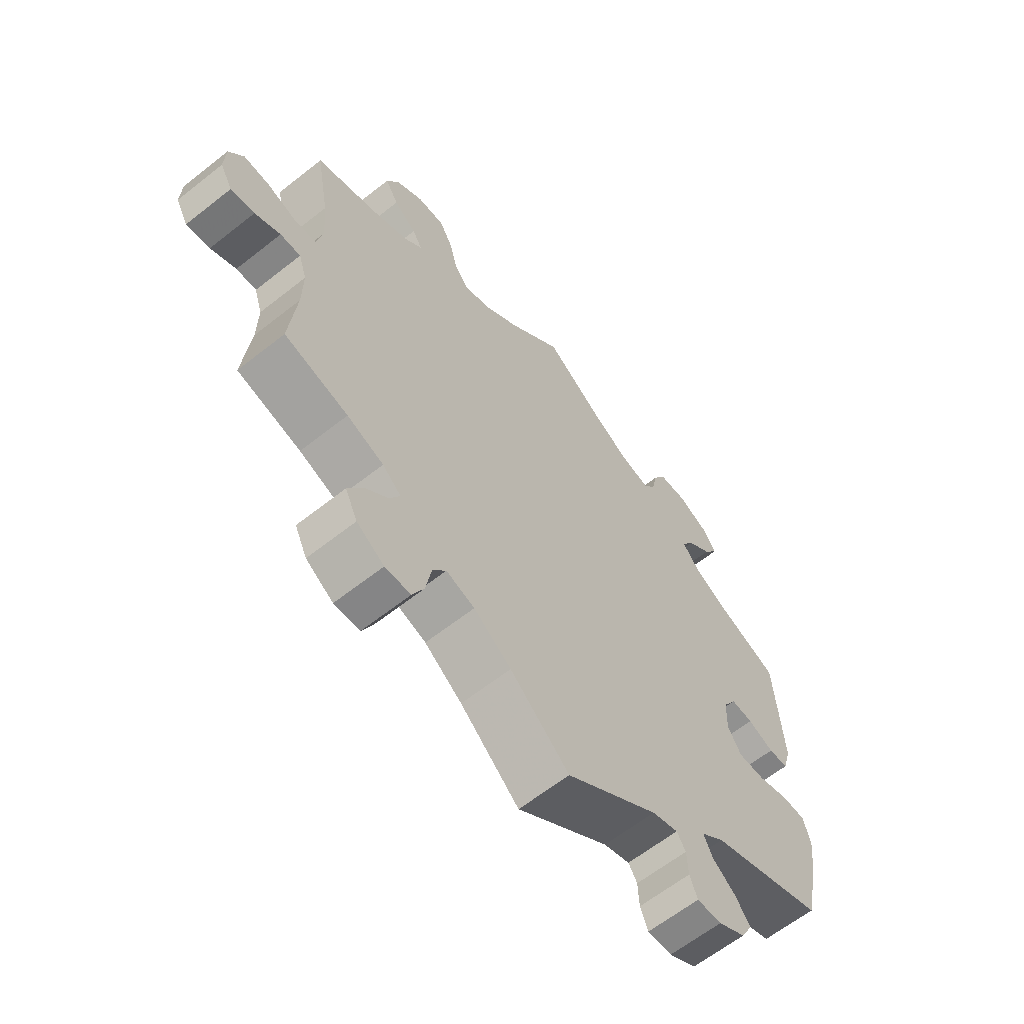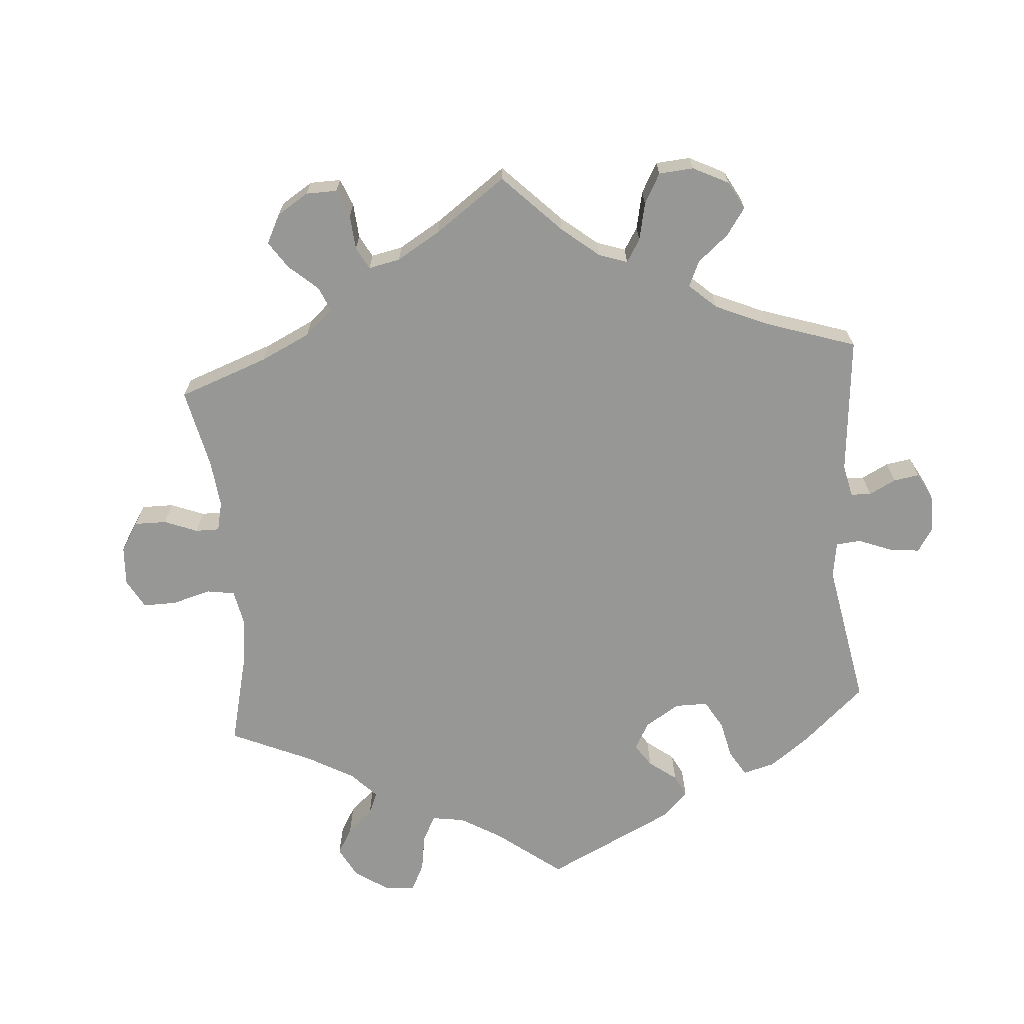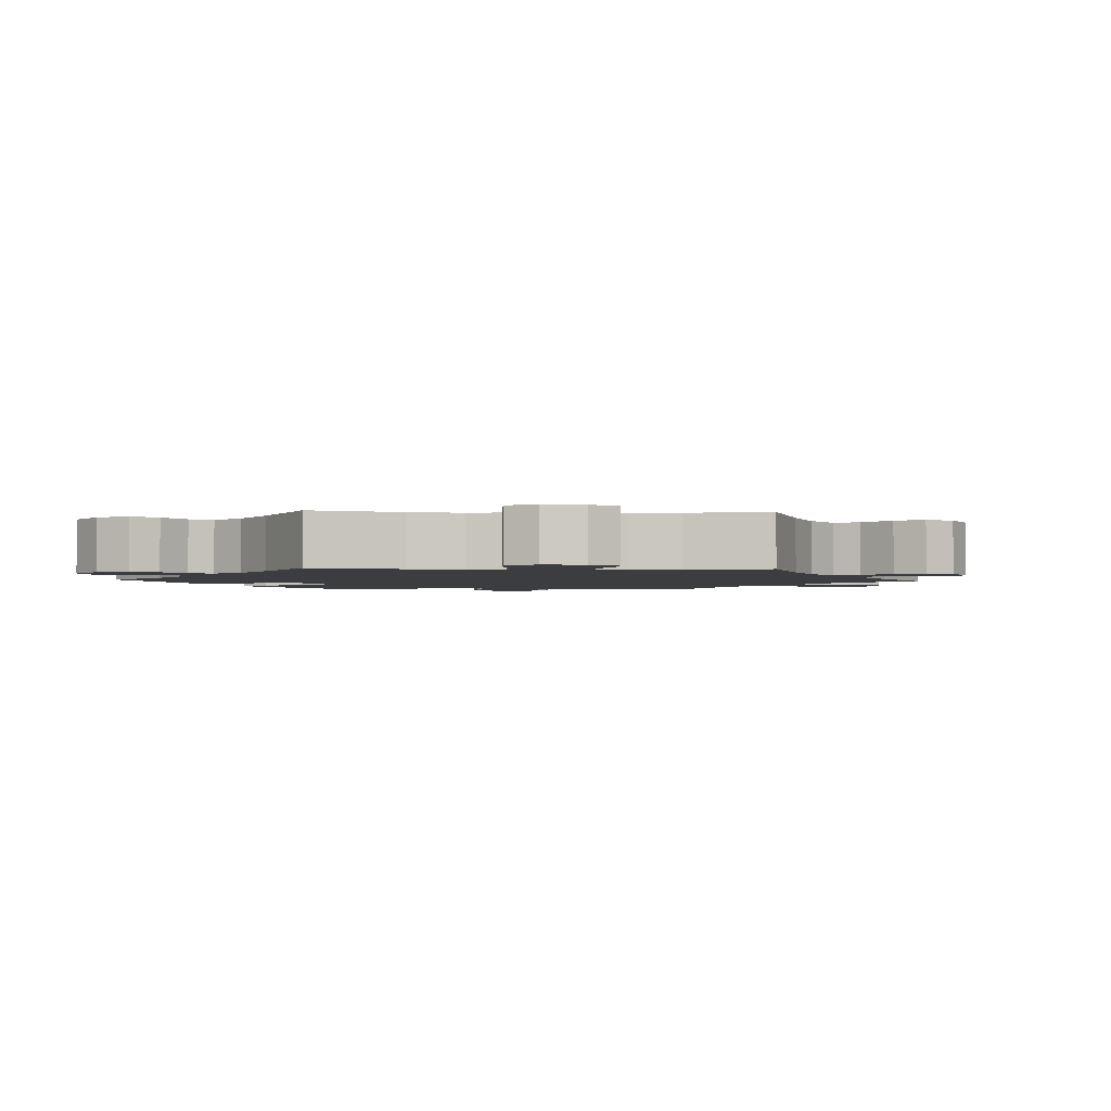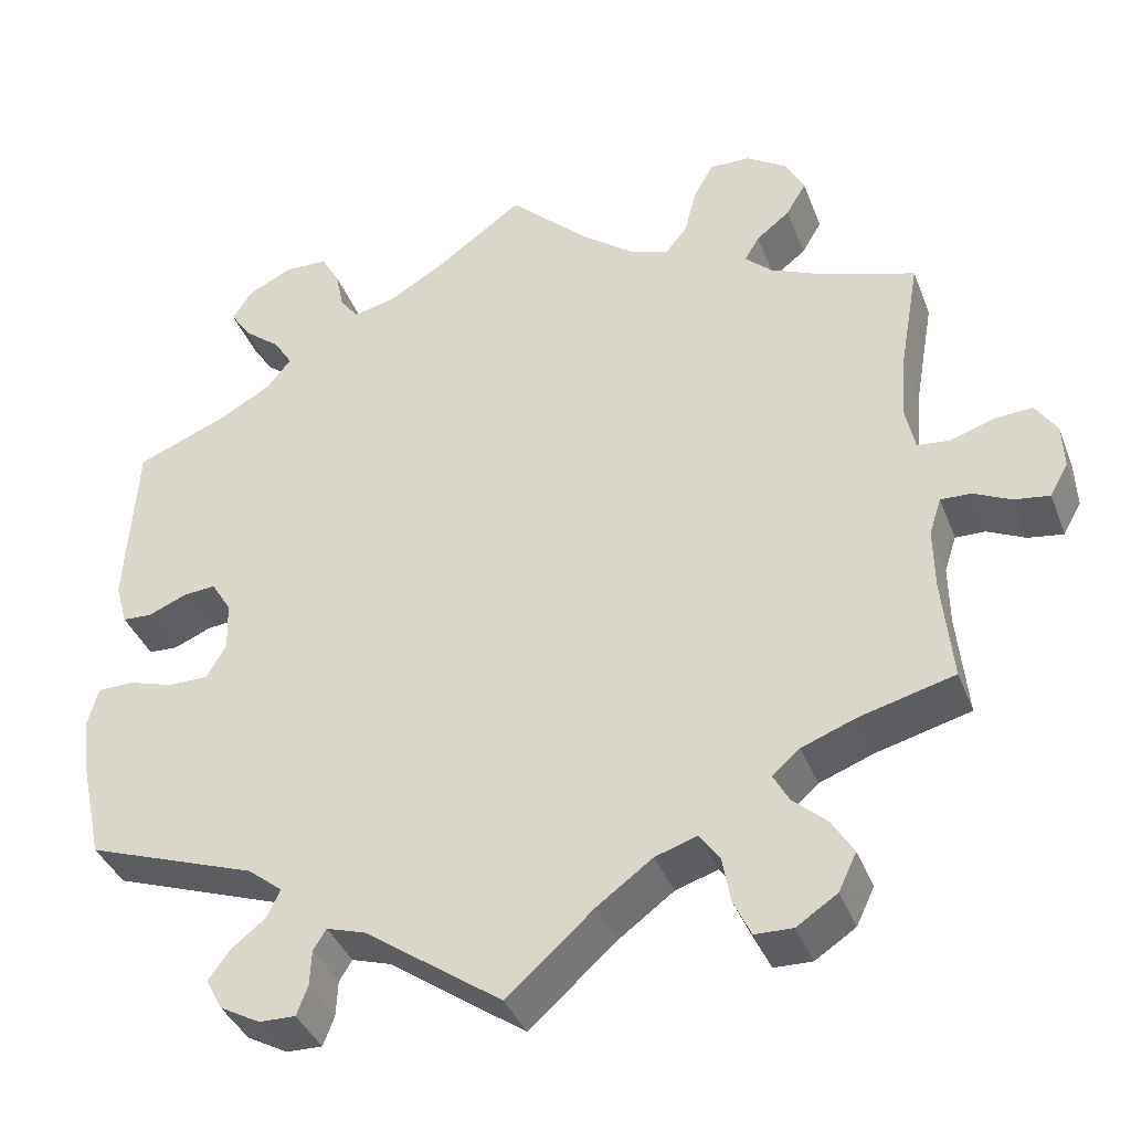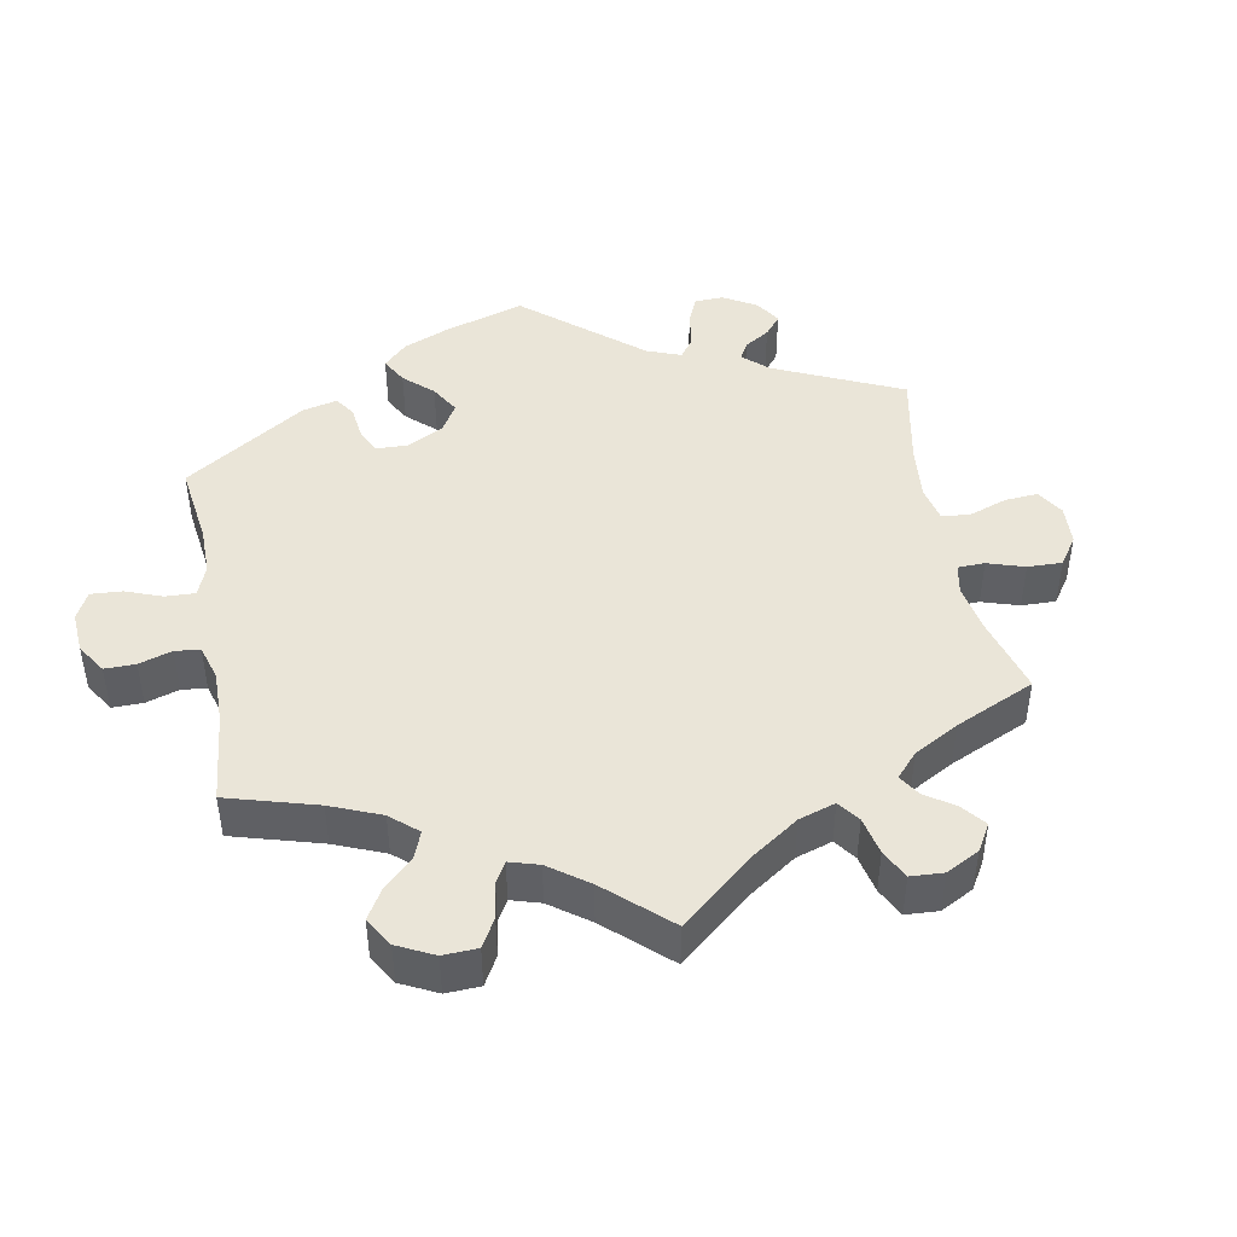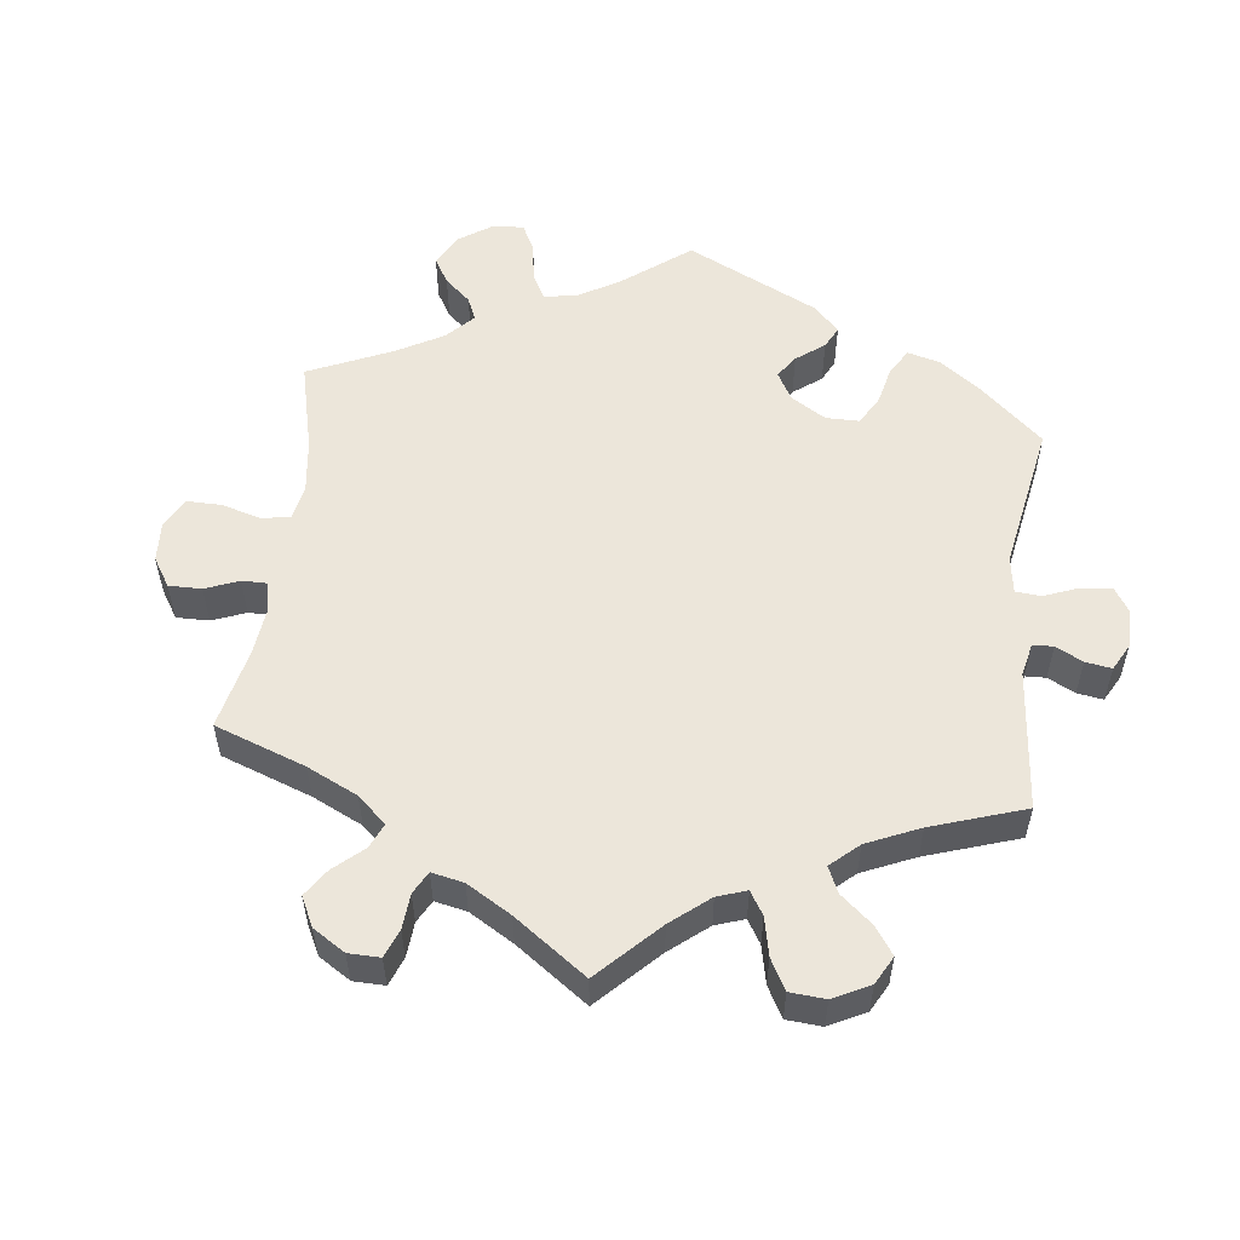
<metadata>
{"format":"obj","ext":"obj","renderer":"f3d","projection":"perspective","resolution":1024,"background":"white","views":[{"elev":-62.8,"azim":128.7,"up":"+Z"},{"elev":-68.1,"azim":124.5,"up":"+Y"},{"elev":-2.3,"azim":26.4,"up":"+Y"},{"elev":-38.3,"azim":19.8,"up":"+Z"},{"elev":44.7,"azim":49.3,"up":"+Y"},{"elev":54.5,"azim":126.8,"up":"+Y"}]}
</metadata>
<code>
v 0.093 0.07 0.489
v 0.153 0.07 0.443
v 0.2 0.07 0.427
v 0.225 0.07 0.458
v 0.239 0.07 0.513
v 0.262 0.07 0.554
v 0.309 0.07 0.553
v 0.356 0.07 0.522
v 0.378 0.07 0.48
v 0.355 0.07 0.441
v 0.316 0.07 0.41
v 0.299 0.07 0.381
v 0.33 0.07 0.352
v 0.391 0.07 0.325
v 0.501 0.07 0.29
v 0.478 0.07 0.159
v 0.472 0.07 0.082
v 0.483 0.07 0.03
v 0.52 0.07 0.026
v 0.571 0.07 0.043
v 0.616 0.07 0.046
v 0.641 0.07 0.008
v 0.643 0.07 -0.044
v 0.622 0.07 -0.082
v 0.581 0.07 -0.076
v 0.537 0.07 -0.055
v 0.502 0.07 -0.054
v 0.488 0.07 -0.097
v 0.489 0.07 -0.168
v 0.501 0.07 -0.289
v 0.391 0.07 -0.318
v 0.328 0.07 -0.342
v 0.296 0.07 -0.37
v 0.314 0.07 -0.403
v 0.354 0.07 -0.439
v 0.379 0.07 -0.48
v 0.358 0.07 -0.524
v 0.311 0.07 -0.555
v 0.267 0.07 -0.554
v 0.247 0.07 -0.512
v 0.237 0.07 -0.457
v 0.214 0.07 -0.425
v 0.165 0.07 -0.441
v 0.101 0.07 -0.488
v 0 0.07 -0.578
v -0.159 0.07 -0.466
v -0.204 0.07 -0.452
v -0.219 0.07 -0.476
v -0.221 0.07 -0.518
v -0.234 0.07 -0.552
v -0.276 0.07 -0.551
v -0.323 0.07 -0.525
v -0.342 0.07 -0.489
v -0.317 0.07 -0.455
v -0.277 0.07 -0.423
v -0.262 0.07 -0.391
v -0.302 0.07 -0.359
v -0.5 0.07 -0.289
v -0.525 0.07 -0.174
v -0.533 0.07 -0.106
v -0.521 0.07 -0.061
v -0.479 0.07 -0.06
v -0.427 0.07 -0.076
v -0.38 0.07 -0.076
v -0.357 0.07 -0.036
v -0.359 0.07 0.021
v -0.382 0.07 0.059
v -0.42 0.07 0.056
v -0.465 0.07 0.037
v -0.499 0.07 0.039
v -0.513 0.07 0.088
v -0.5 0.07 0.289
v -0.393 0.07 0.333
v -0.334 0.07 0.366
v -0.305 0.07 0.402
v -0.327 0.07 0.437
v -0.369 0.07 0.471
v -0.393 0.07 0.507
v -0.369 0.07 0.543
v -0.317 0.07 0.568
v -0.268 0.07 0.566
v -0.247 0.07 0.529
v -0.237 0.07 0.482
v -0.216 0.07 0.454
v -0.166 0.07 0.466
v -0.102 0.07 0.504
v 0 0.07 0.578
v 0.093 0 0.489
v 0.153 0 0.443
v 0.2 0 0.427
v 0.225 0 0.458
v 0.239 0 0.513
v 0.262 0 0.554
v 0.309 0 0.553
v 0.356 0 0.522
v 0.378 0 0.48
v 0.355 0 0.441
v 0.316 0 0.41
v 0.299 0 0.381
v 0.33 0 0.352
v 0.391 0 0.325
v 0.501 0 0.29
v 0.478 0 0.159
v 0.472 0 0.082
v 0.483 0 0.03
v 0.52 0 0.026
v 0.571 0 0.043
v 0.616 0 0.046
v 0.641 0 0.008
v 0.643 0 -0.044
v 0.622 0 -0.082
v 0.581 0 -0.076
v 0.537 0 -0.055
v 0.502 0 -0.054
v 0.488 0 -0.097
v 0.489 0 -0.168
v 0.501 0 -0.289
v 0.391 0 -0.318
v 0.328 0 -0.342
v 0.296 0 -0.37
v 0.314 0 -0.403
v 0.354 0 -0.439
v 0.379 0 -0.48
v 0.358 0 -0.524
v 0.311 0 -0.555
v 0.267 0 -0.554
v 0.247 0 -0.512
v 0.237 0 -0.457
v 0.214 0 -0.425
v 0.165 0 -0.441
v 0.101 0 -0.488
v 0 0 -0.578
v -0.159 0 -0.466
v -0.204 0 -0.452
v -0.219 0 -0.476
v -0.221 0 -0.518
v -0.234 0 -0.552
v -0.276 0 -0.551
v -0.323 0 -0.525
v -0.342 0 -0.489
v -0.317 0 -0.455
v -0.277 0 -0.423
v -0.262 0 -0.391
v -0.302 0 -0.359
v -0.5 0 -0.289
v -0.525 0 -0.174
v -0.533 0 -0.106
v -0.521 0 -0.061
v -0.479 0 -0.06
v -0.427 0 -0.076
v -0.38 0 -0.076
v -0.357 0 -0.036
v -0.359 0 0.021
v -0.382 0 0.059
v -0.42 0 0.056
v -0.465 0 0.037
v -0.499 0 0.039
v -0.513 0 0.088
v -0.5 0 0.289
v -0.393 0 0.333
v -0.334 0 0.366
v -0.305 0 0.402
v -0.327 0 0.437
v -0.369 0 0.471
v -0.393 0 0.507
v -0.369 0 0.543
v -0.317 0 0.568
v -0.268 0 0.566
v -0.247 0 0.529
v -0.237 0 0.482
v -0.216 0 0.454
v -0.166 0 0.466
v -0.102 0 0.504
v 0 0 0.578
f 86 87 1
f 85 86 1 2
f 84 85 2 3
f 80 81 82 83
f 80 83 84
f 79 80 84
f 76 77 78 79
f 75 76 79 84
f 74 75 84 3
f 70 71 72 73
f 68 69 70 73
f 67 68 73 74
f 66 67 74 3
f 60 61 62 63
f 60 63 64
f 57 58 59 60
f 56 57 60 64
f 52 53 54 55
f 52 55 56
f 51 52 56
f 48 49 50 51
f 47 48 51 56
f 46 47 56 64
f 44 45 46 64
f 38 39 40 41
f 38 41 42
f 37 38 42
f 34 35 36 37
f 33 34 37 42
f 32 33 42 43
f 29 30 31
f 28 29 31 32
f 27 28 32 43
f 23 24 25 26
f 23 26 27
f 22 23 27
f 19 20 21 22
f 18 19 22 27
f 14 15 16
f 13 14 16 17
f 12 13 17 18
f 8 9 10 11
f 8 11 12
f 7 8 12
f 4 5 6 7
f 3 4 7 12
f 65 66 3 12
f 43 44 64 65
f 27 43 65
f 12 18 27 65
f 88 174 173
f 89 88 173 172
f 90 89 172 171
f 170 169 168 167
f 171 170 167
f 171 167 166
f 166 165 164 163
f 171 166 163 162
f 90 171 162 161
f 160 159 158 157
f 160 157 156 155
f 161 160 155 154
f 90 161 154 153
f 150 149 148 147
f 151 150 147
f 147 146 145 144
f 151 147 144 143
f 142 141 140 139
f 143 142 139
f 143 139 138
f 138 137 136 135
f 143 138 135 134
f 151 143 134 133
f 151 133 132 131
f 128 127 126 125
f 129 128 125
f 129 125 124
f 124 123 122 121
f 129 124 121 120
f 130 129 120 119
f 118 117 116
f 119 118 116 115
f 130 119 115 114
f 113 112 111 110
f 114 113 110
f 114 110 109
f 109 108 107 106
f 114 109 106 105
f 103 102 101
f 104 103 101 100
f 105 104 100 99
f 98 97 96 95
f 99 98 95
f 99 95 94
f 94 93 92 91
f 99 94 91 90
f 99 90 153 152
f 152 151 131 130
f 152 130 114
f 152 114 105 99
f 1 88 89 2
f 2 89 90 3
f 3 90 91 4
f 4 91 92 5
f 5 92 93 6
f 6 93 94 7
f 7 94 95 8
f 8 95 96 9
f 9 96 97 10
f 10 97 98 11
f 11 98 99 12
f 12 99 100 13
f 13 100 101 14
f 14 101 102 15
f 15 102 103 16
f 16 103 104 17
f 17 104 105 18
f 18 105 106 19
f 19 106 107 20
f 20 107 108 21
f 21 108 109 22
f 22 109 110 23
f 23 110 111 24
f 24 111 112 25
f 25 112 113 26
f 26 113 114 27
f 27 114 115 28
f 28 115 116 29
f 29 116 117 30
f 30 117 118 31
f 31 118 119 32
f 32 119 120 33
f 33 120 121 34
f 34 121 122 35
f 35 122 123 36
f 36 123 124 37
f 37 124 125 38
f 38 125 126 39
f 39 126 127 40
f 40 127 128 41
f 41 128 129 42
f 42 129 130 43
f 43 130 131 44
f 44 131 132 45
f 45 132 133 46
f 46 133 134 47
f 47 134 135 48
f 48 135 136 49
f 49 136 137 50
f 50 137 138 51
f 51 138 139 52
f 52 139 140 53
f 53 140 141 54
f 54 141 142 55
f 55 142 143 56
f 56 143 144 57
f 57 144 145 58
f 58 145 146 59
f 59 146 147 60
f 60 147 148 61
f 61 148 149 62
f 62 149 150 63
f 63 150 151 64
f 64 151 152 65
f 65 152 153 66
f 66 153 154 67
f 67 154 155 68
f 68 155 156 69
f 69 156 157 70
f 70 157 158 71
f 71 158 159 72
f 72 159 160 73
f 73 160 161 74
f 74 161 162 75
f 75 162 163 76
f 76 163 164 77
f 77 164 165 78
f 78 165 166 79
f 79 166 167 80
f 80 167 168 81
f 81 168 169 82
f 82 169 170 83
f 83 170 171 84
f 84 171 172 85
f 85 172 173 86
f 86 173 174 87
f 87 174 88 1

</code>
